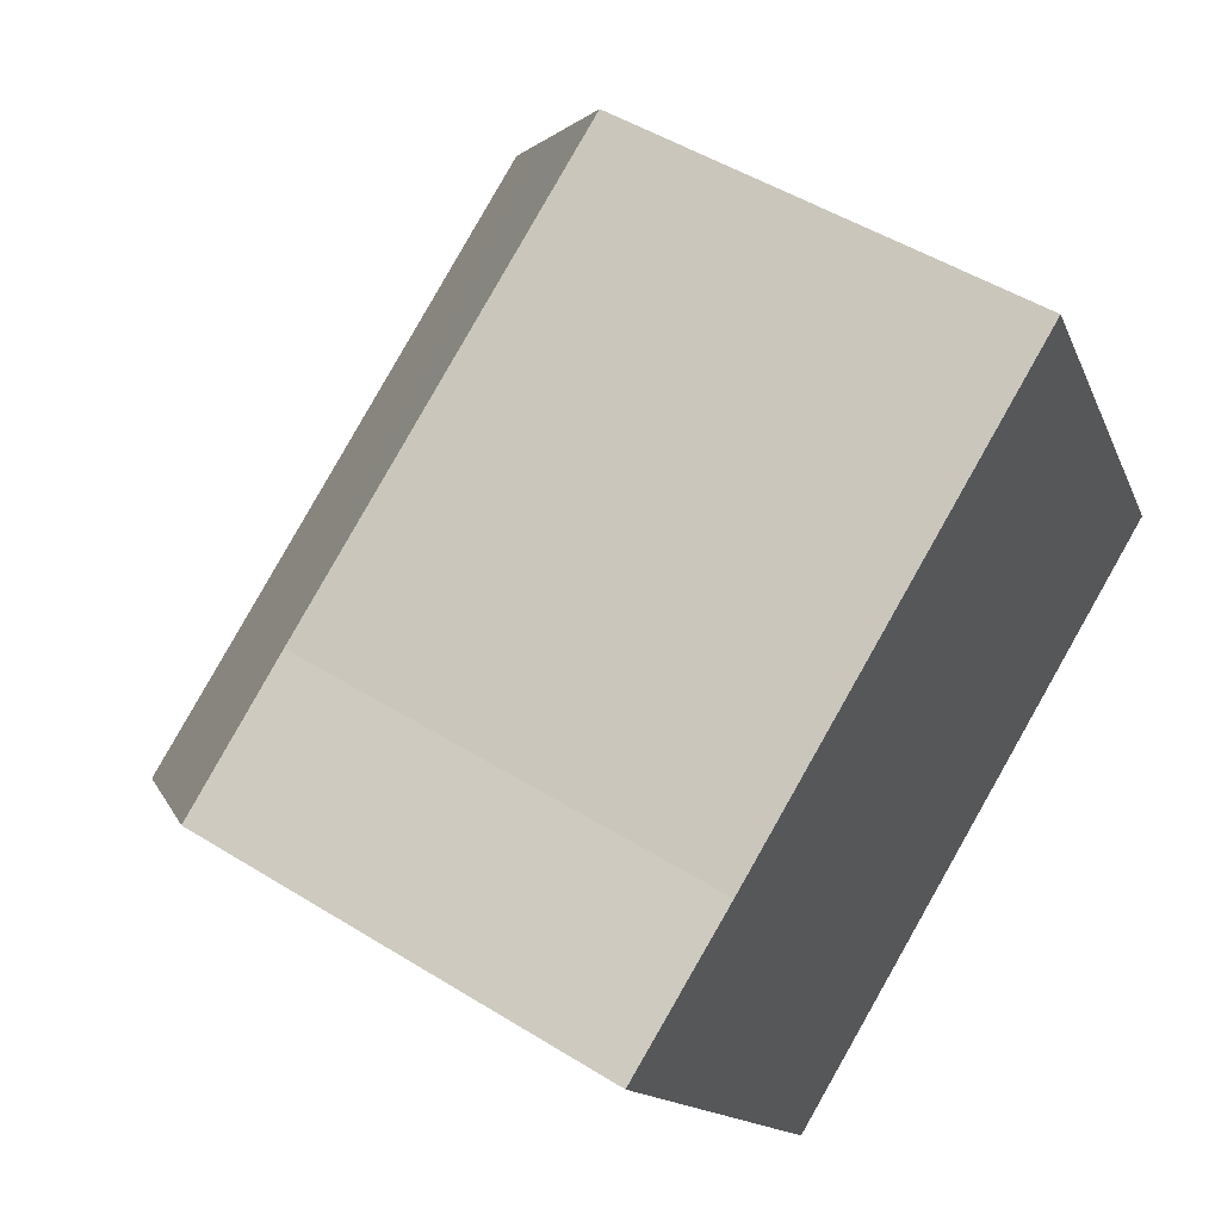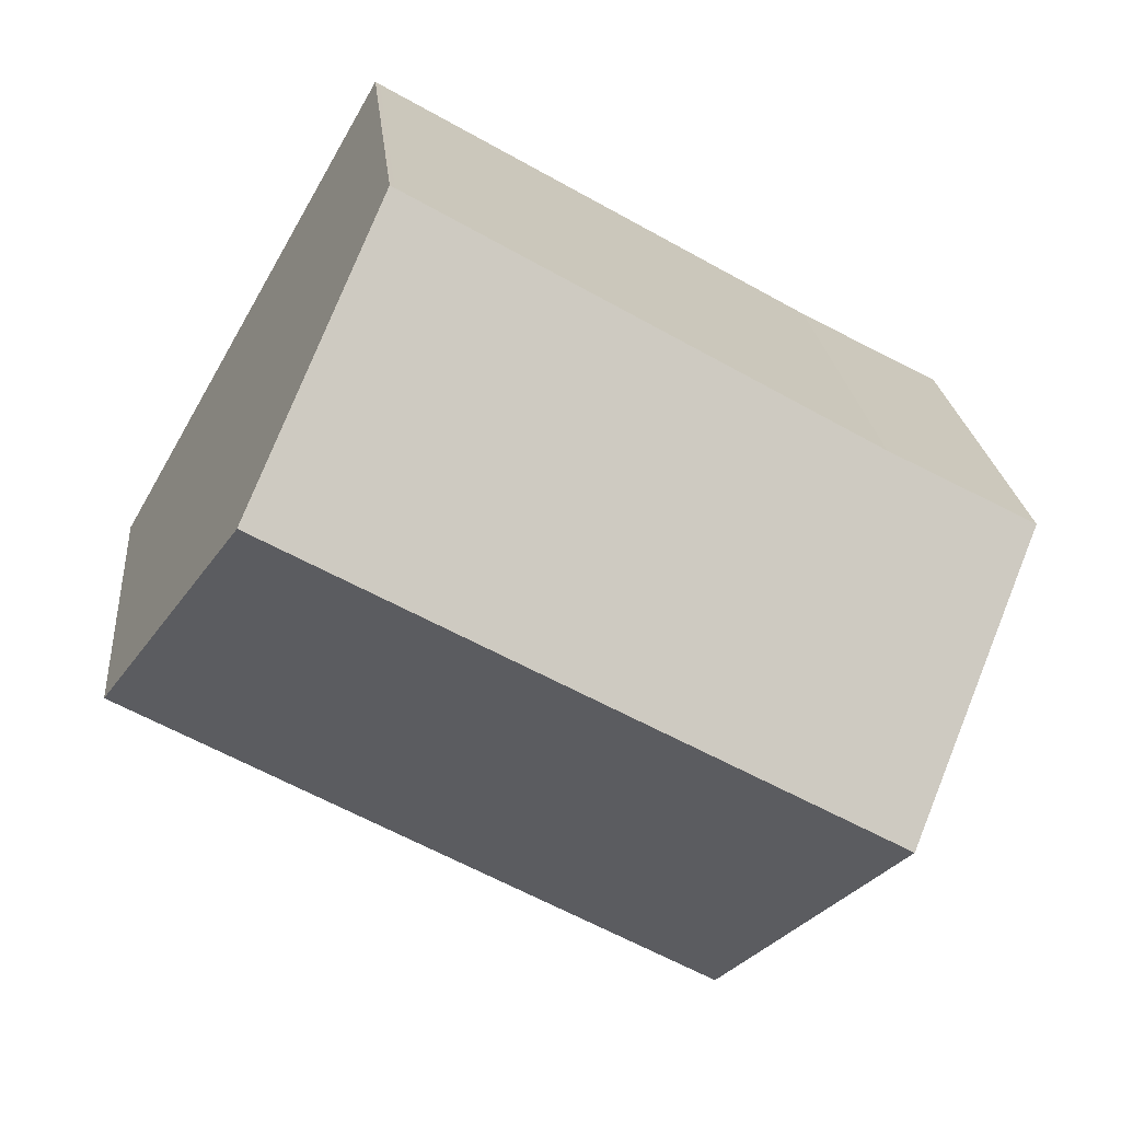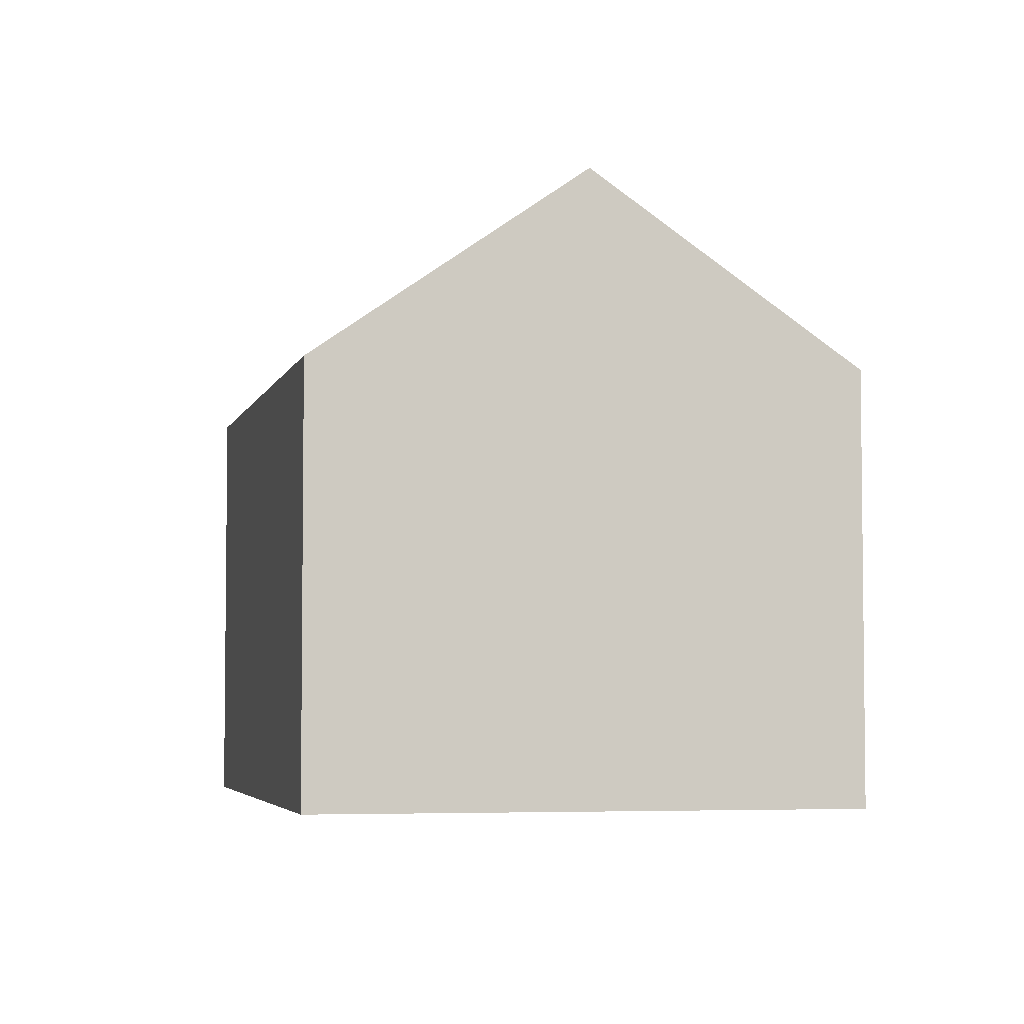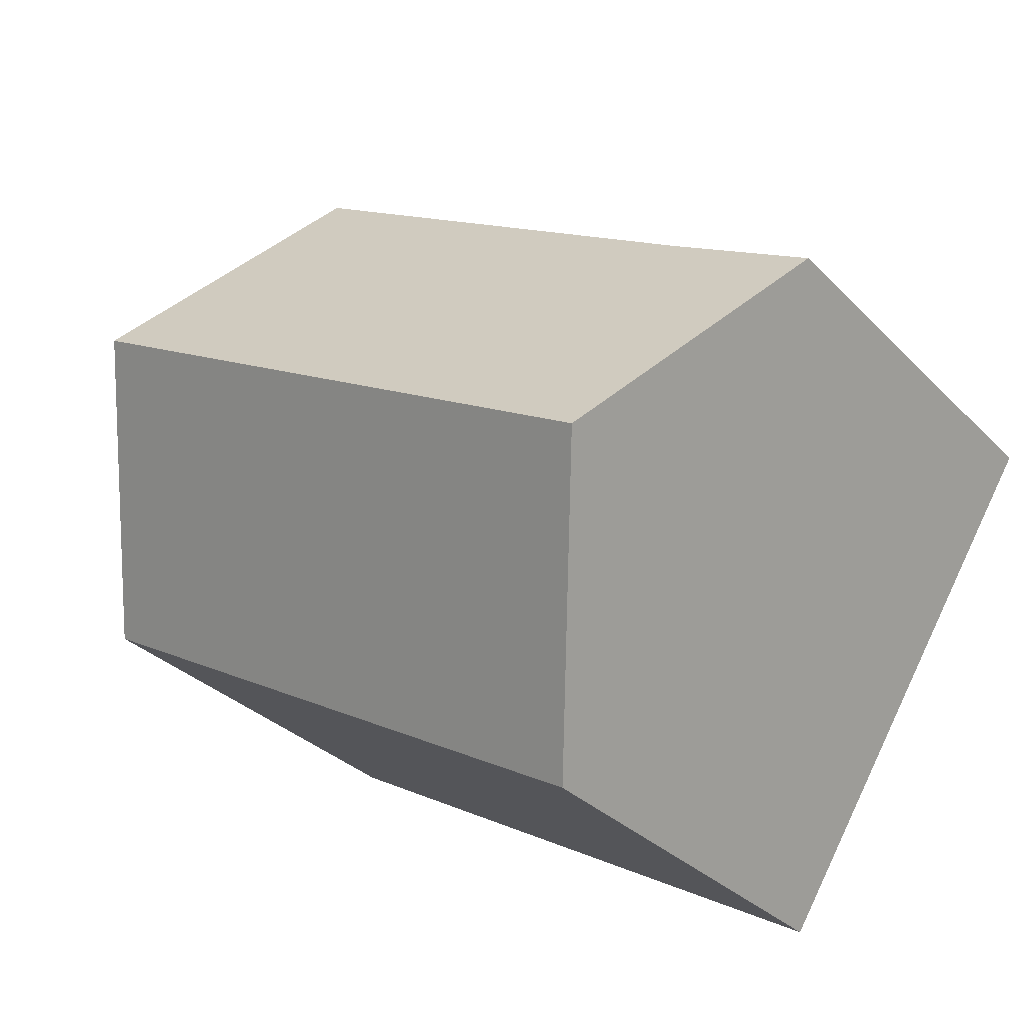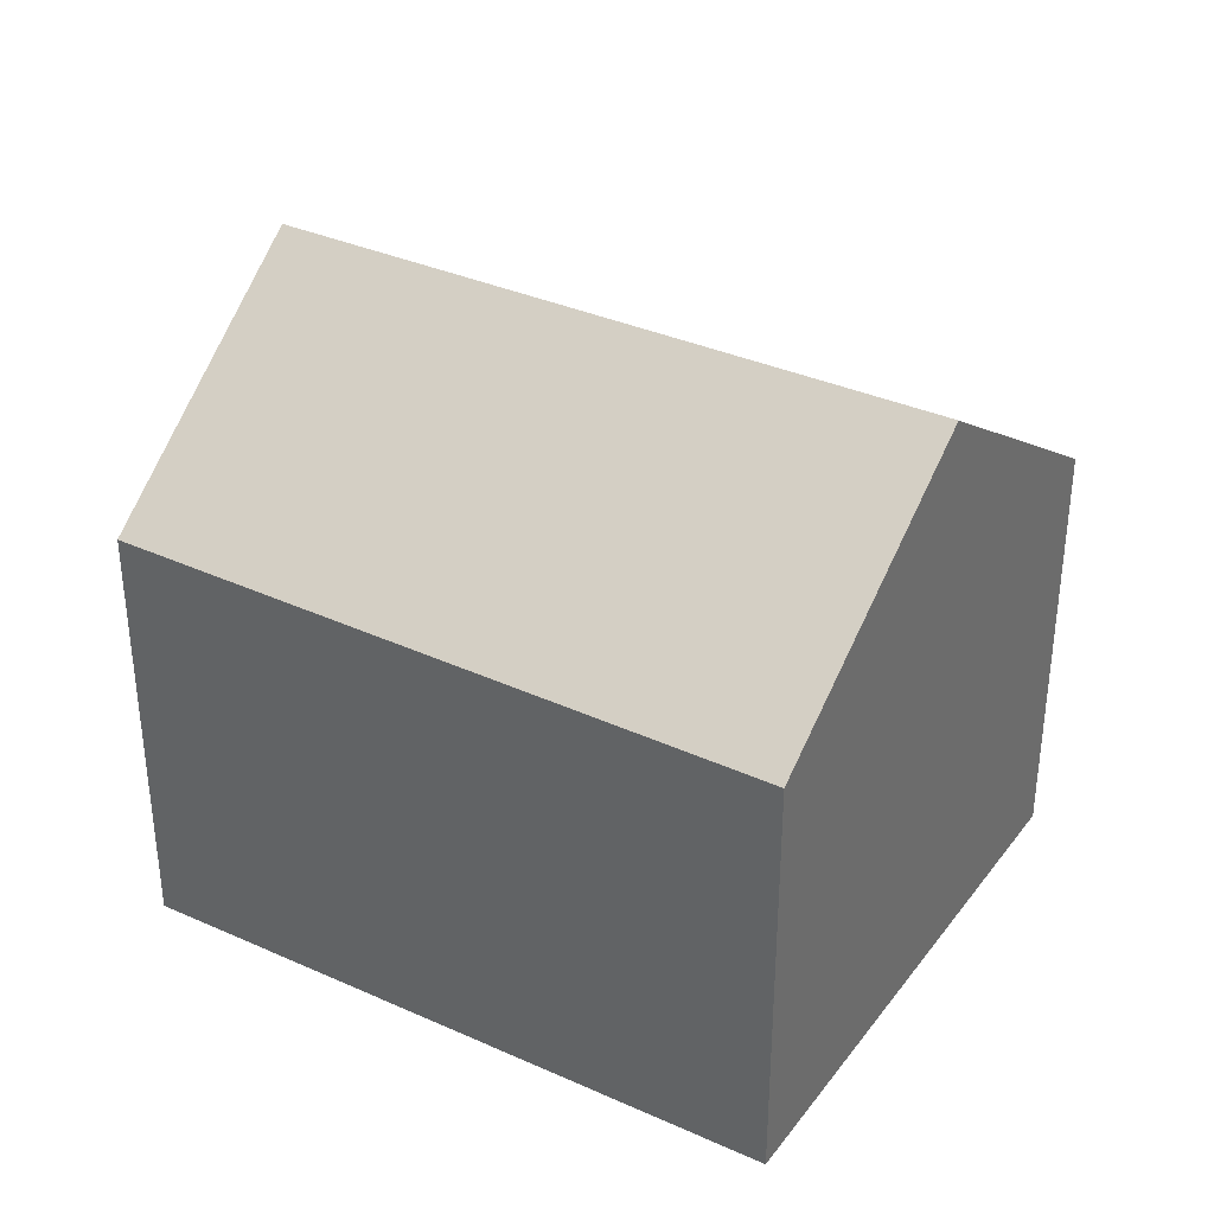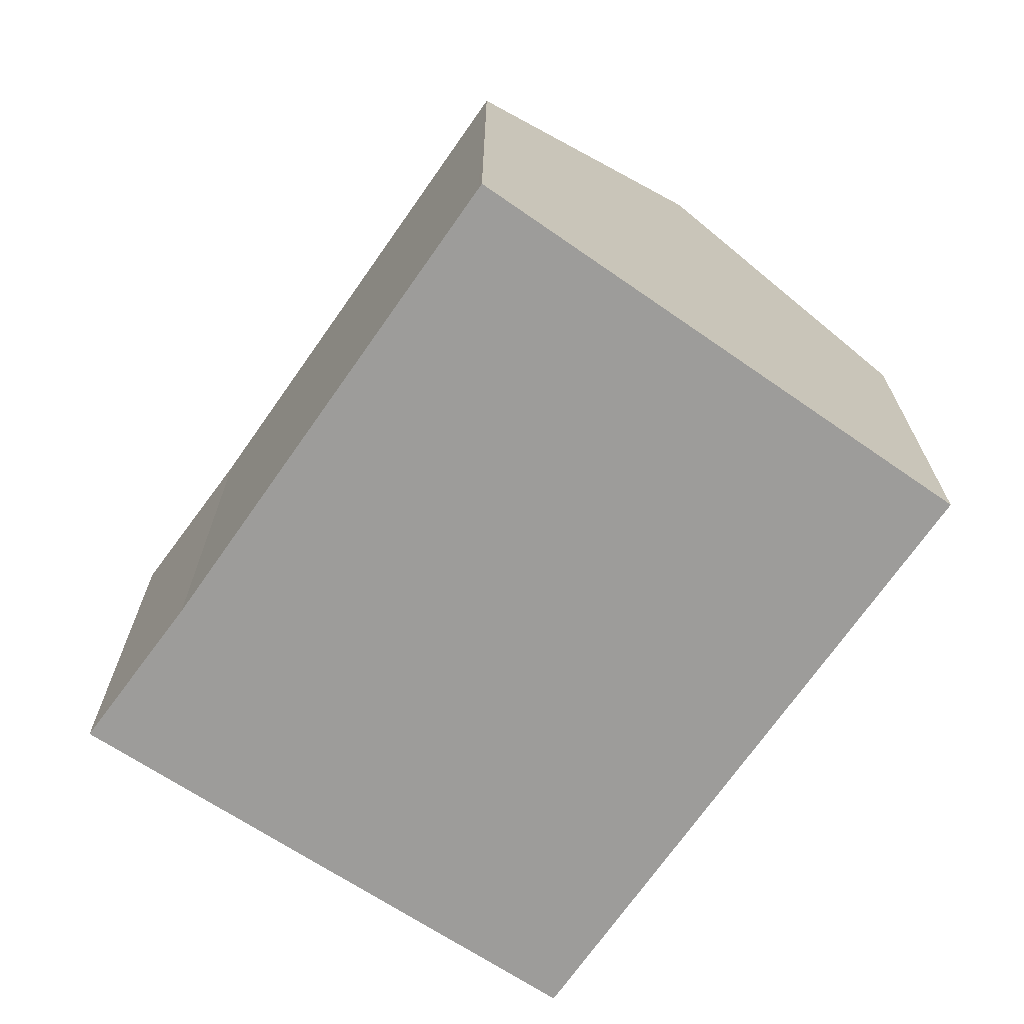
<metadata>
{"format":"obj","ext":"obj","renderer":"f3d","projection":"perspective","resolution":1024,"background":"white","views":[{"elev":49.2,"azim":-55.4,"up":"+Z"},{"elev":21.9,"azim":174.7,"up":"+Z"},{"elev":-4.4,"azim":-133.2,"up":"+Y"},{"elev":-31.4,"azim":-144.4,"up":"+Z"},{"elev":36.3,"azim":-179.7,"up":"+Y"},{"elev":-70.1,"azim":25.2,"up":"+Y"}]}
</metadata>
<code>
v  9.349 6.837 5.282
v  2.286 6.874 1.229
v  9.276 6.837 5.24
v  10.81 8.864 2.749
v  2.288 9.858 -3.712
v  0 6.837 4.186e-16
v  11.53 9.858 1.508
v  13.67 6.89 -2.2
v  4.594 6.813 -7.453
v  9.349 -3.234e-16 5.282
v  10.81 -1.683e-16 2.749
v  13.67 1.347e-16 -2.2
v  11.53 -9.234e-17 1.508
v  4.594 4.564e-16 -7.453
v  0 0 0
v  2.288 2.273e-16 -3.712
v  2.286 -7.525e-17 1.229
v  9.276 -3.209e-16 5.24
g defaultobject
f 1 2 3
f 2 1 4
f 2 5 6
f 5 2 4
f 5 4 7
f 8 5 7
f 5 8 9
f 4 8 7
f 8 4 1
f 8 1 10
f 8 10 11
f 8 11 12
f 12 11 13
f 12 9 8
f 9 12 14
f 9 6 5
f 6 9 14
f 6 14 15
f 15 14 16
f 6 17 2
f 17 6 15
f 17 3 2
f 3 17 18
f 3 18 1
f 1 18 10
f 13 14 12
f 14 13 16
f 16 13 11
f 16 11 15
f 15 11 17
f 17 11 18
f 18 11 10

</code>
